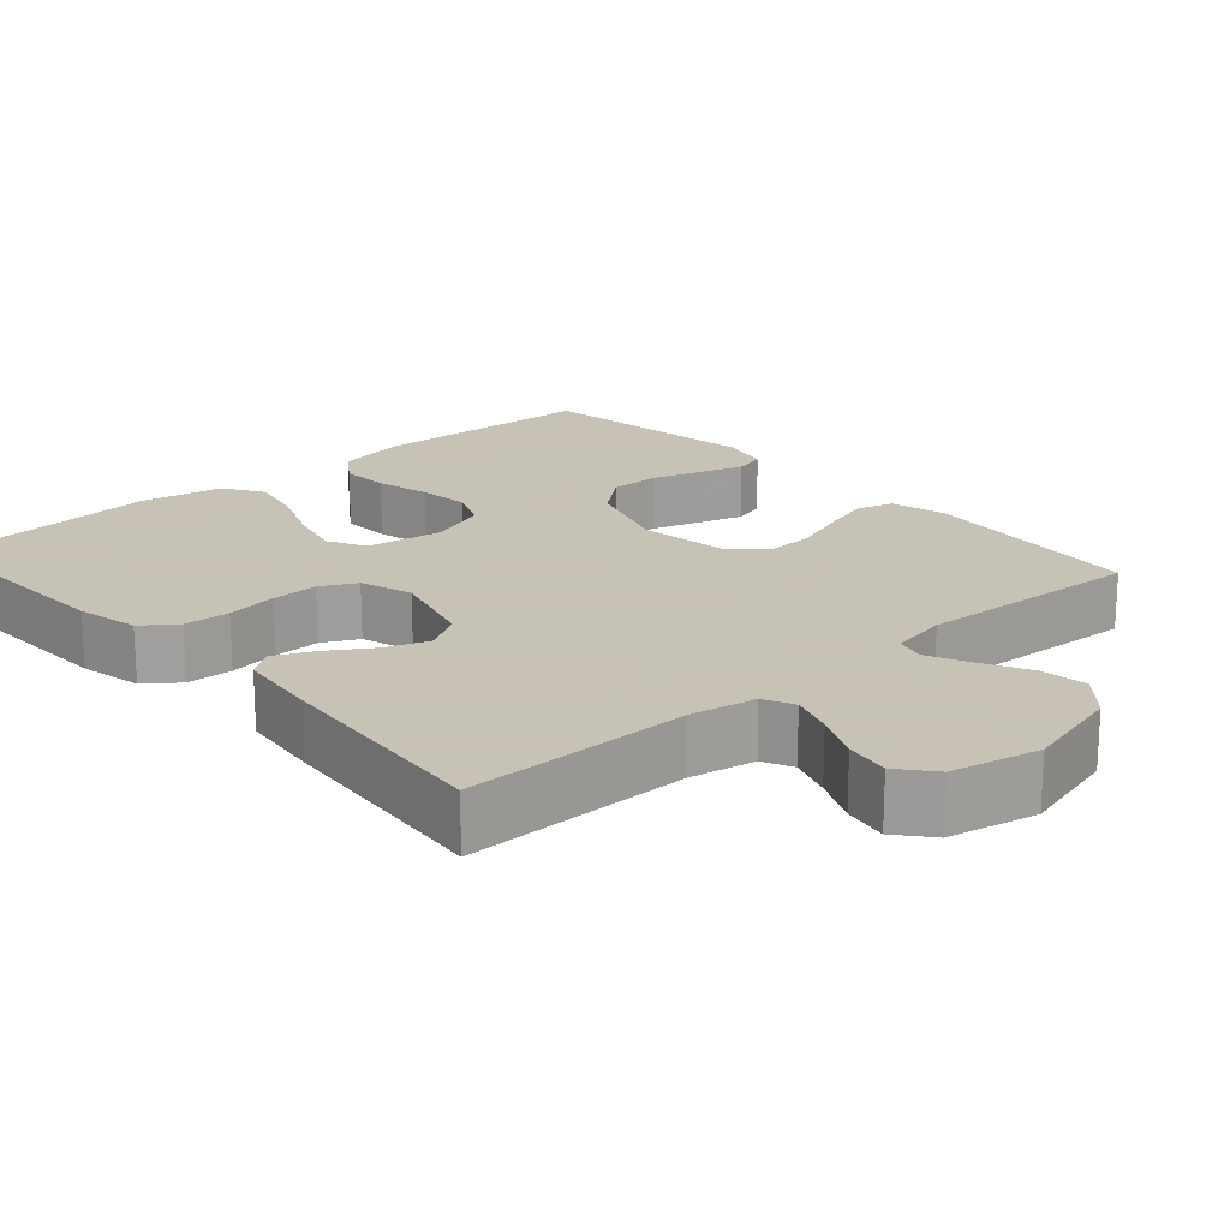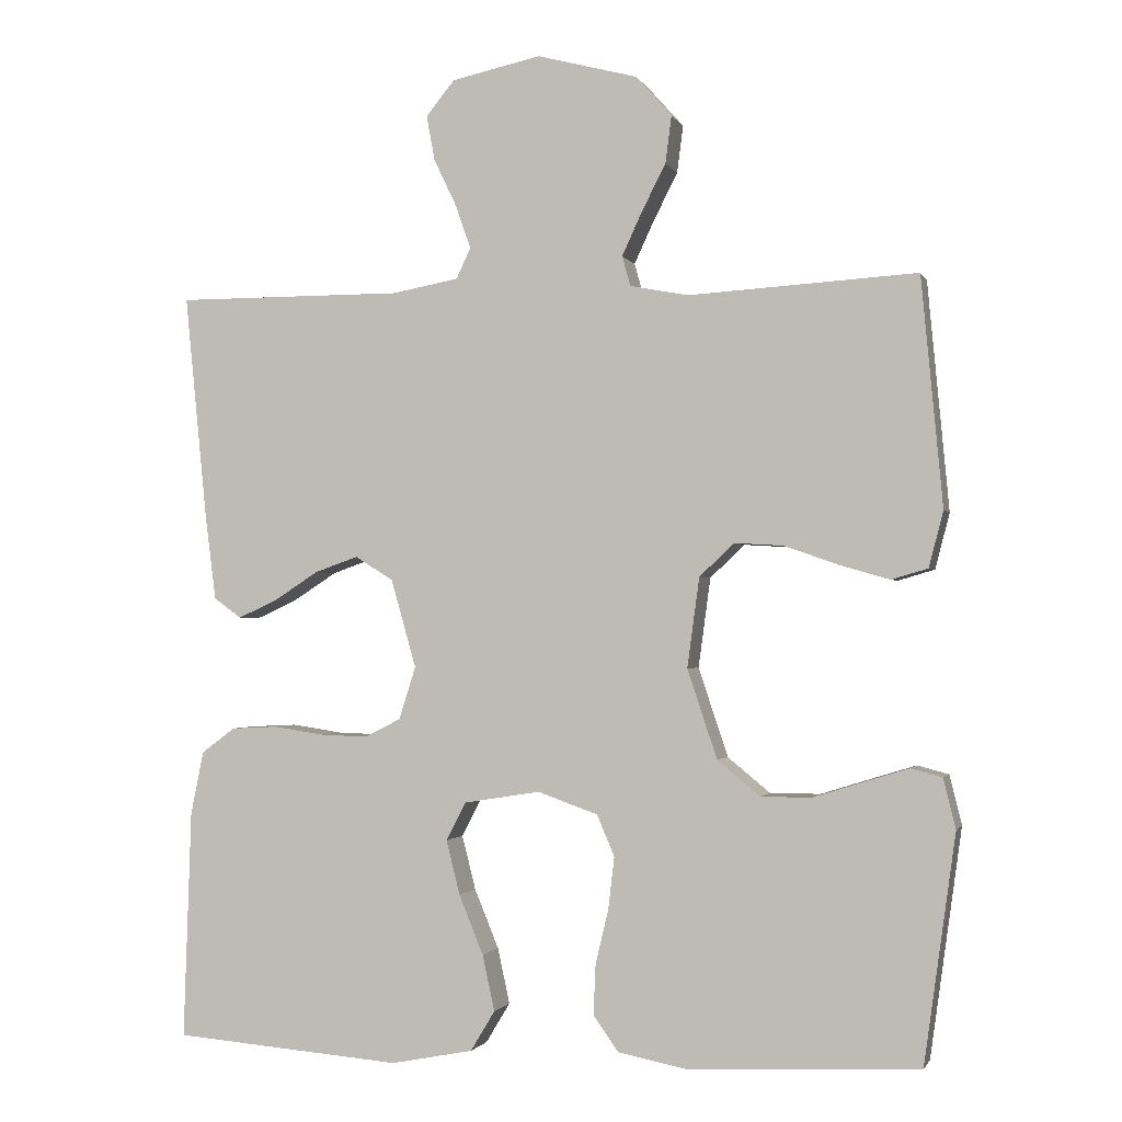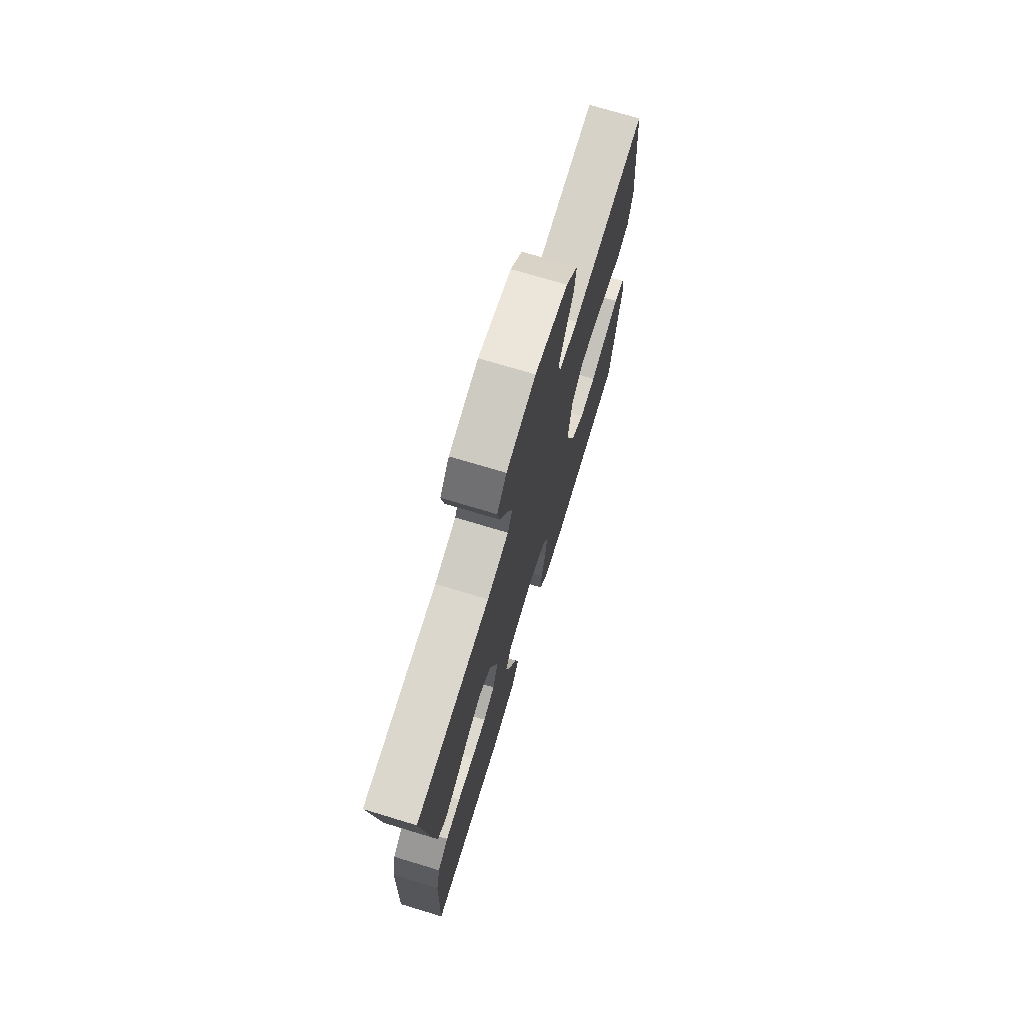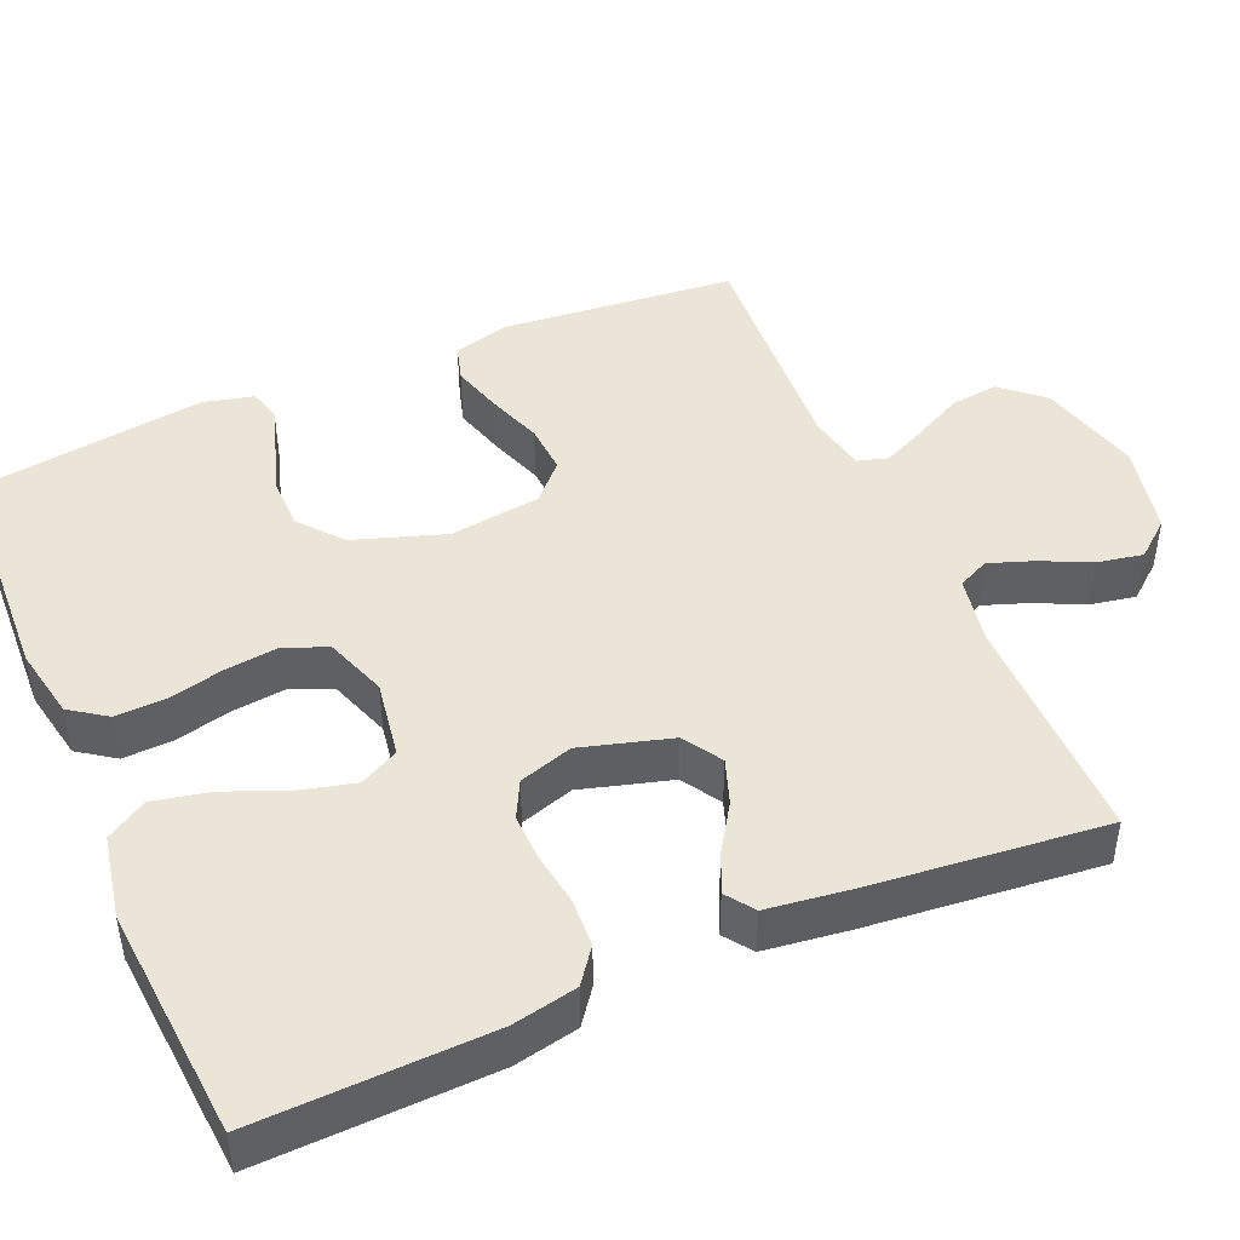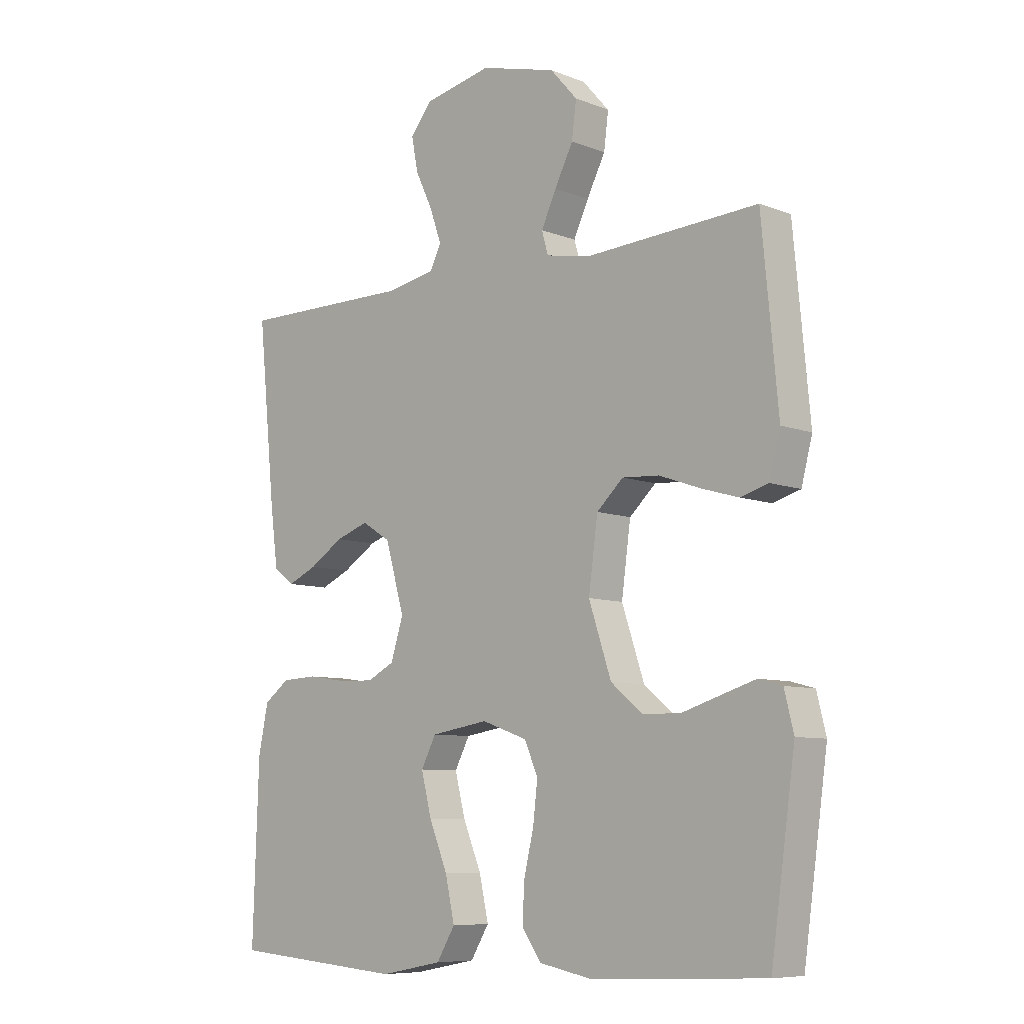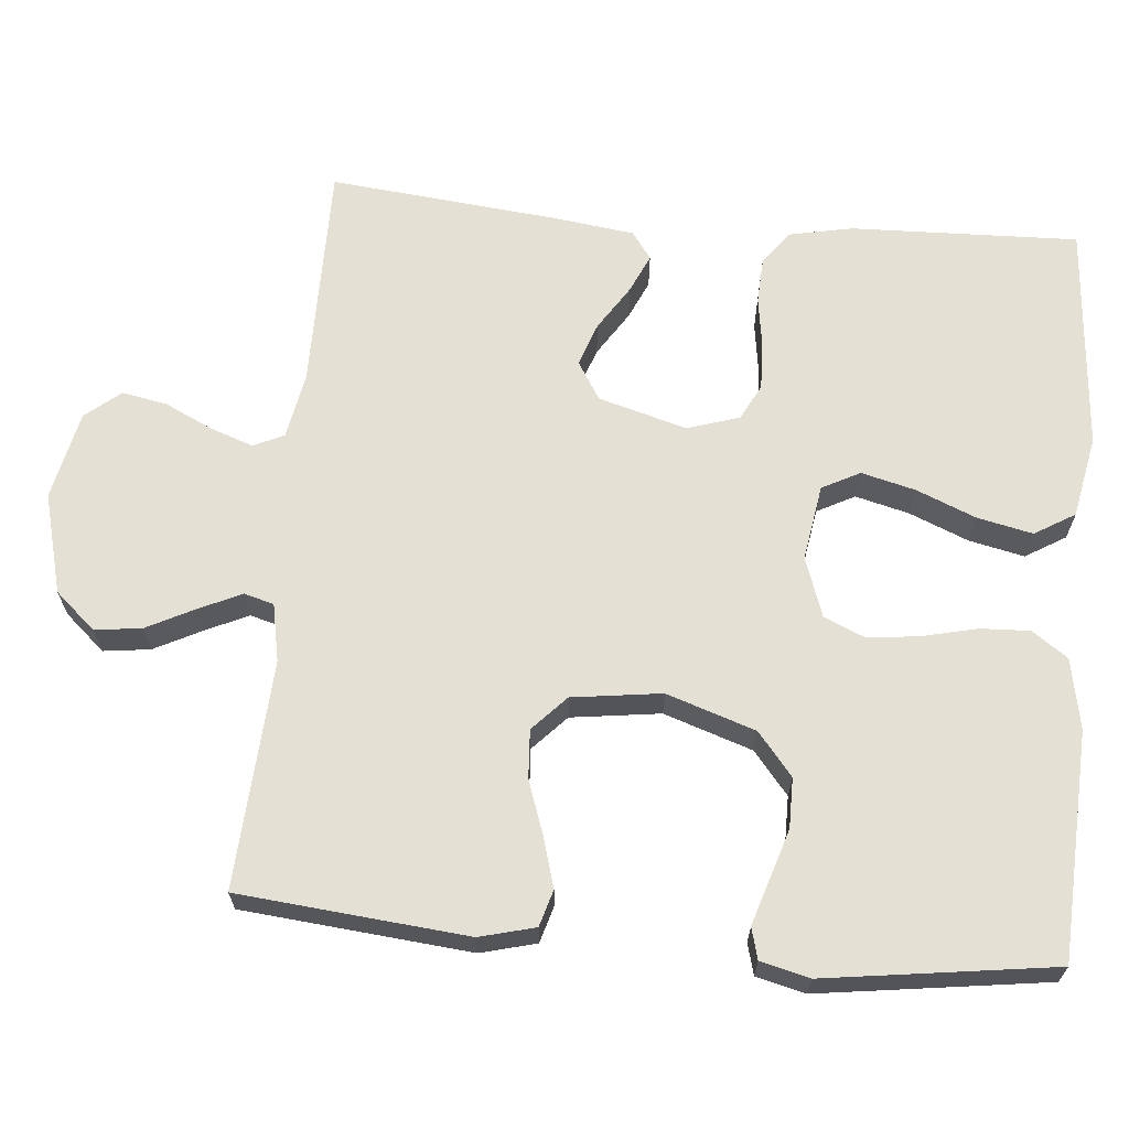
<metadata>
{"format":"obj","ext":"obj","renderer":"f3d","projection":"perspective","resolution":1024,"background":"white","views":[{"elev":19.1,"azim":-41.8,"up":"+Y"},{"elev":-1.5,"azim":15.2,"up":"+Z"},{"elev":73.5,"azim":-73.2,"up":"+Z"},{"elev":45.6,"azim":-113.3,"up":"+Y"},{"elev":-8.1,"azim":43.2,"up":"+Z"},{"elev":65.9,"azim":95.2,"up":"+Y"}]}
</metadata>
<code>
v -0.5 0.07 -0.5
v -0.49 0.07 -0.2
v -0.473 0.07 -0.117
v -0.429 0.07 -0.084
v -0.368 0.07 -0.081
v -0.301 0.07 -0.091
v -0.239 0.07 -0.093
v -0.192 0.07 -0.069
v -0.17 0.07 0
v -0.203 0.07 0.116
v -0.253 0.07 0.147
v -0.31 0.07 0.127
v -0.369 0.07 0.089
v -0.42 0.07 0.066
v -0.456 0.07 0.092
v -0.47 0.07 0.2
v -0.5 0.07 0.5
v -0.2 0.07 0.499
v -0.113 0.07 0.515
v -0.094 0.07 0.555
v -0.114 0.07 0.612
v -0.144 0.07 0.675
v -0.155 0.07 0.734
v -0.117 0.07 0.78
v 0 0.07 0.805
v 0.132 0.07 0.77
v 0.179 0.07 0.717
v 0.171 0.07 0.655
v 0.139 0.07 0.592
v 0.113 0.07 0.536
v 0.124 0.07 0.497
v 0.2 0.07 0.482
v 0.5 0.07 0.5
v 0.528 0.07 0.2
v 0.509 0.07 0.127
v 0.461 0.07 0.113
v 0.396 0.07 0.132
v 0.325 0.07 0.157
v 0.261 0.07 0.161
v 0.215 0.07 0.118
v 0.199 0.07 0
v 0.238 0.07 -0.117
v 0.294 0.07 -0.163
v 0.36 0.07 -0.163
v 0.427 0.07 -0.142
v 0.485 0.07 -0.124
v 0.526 0.07 -0.135
v 0.542 0.07 -0.2
v 0.5 0.07 -0.5
v 0.2 0.07 -0.514
v 0.107 0.07 -0.496
v 0.074 0.07 -0.449
v 0.077 0.07 -0.384
v 0.094 0.07 -0.312
v 0.102 0.07 -0.244
v 0.079 0.07 -0.19
v 0 0.07 -0.162
v -0.1 0.07 -0.178
v -0.126 0.07 -0.228
v -0.108 0.07 -0.299
v -0.076 0.07 -0.377
v -0.06 0.07 -0.45
v -0.092 0.07 -0.503
v -0.2 0.07 -0.524
v -0.5 0 -0.5
v -0.49 0 -0.2
v -0.473 0 -0.117
v -0.429 0 -0.084
v -0.368 0 -0.081
v -0.301 0 -0.091
v -0.239 0 -0.093
v -0.192 0 -0.069
v -0.17 0 0
v -0.203 0 0.116
v -0.253 0 0.147
v -0.31 0 0.127
v -0.369 0 0.089
v -0.42 0 0.066
v -0.456 0 0.092
v -0.47 0 0.2
v -0.5 0 0.5
v -0.2 0 0.499
v -0.113 0 0.515
v -0.094 0 0.555
v -0.114 0 0.612
v -0.144 0 0.675
v -0.155 0 0.734
v -0.117 0 0.78
v 0 0 0.805
v 0.132 0 0.77
v 0.179 0 0.717
v 0.171 0 0.655
v 0.139 0 0.592
v 0.113 0 0.536
v 0.124 0 0.497
v 0.2 0 0.482
v 0.5 0 0.5
v 0.528 0 0.2
v 0.509 0 0.127
v 0.461 0 0.113
v 0.396 0 0.132
v 0.325 0 0.157
v 0.261 0 0.161
v 0.215 0 0.118
v 0.199 0 0
v 0.238 0 -0.117
v 0.294 0 -0.163
v 0.36 0 -0.163
v 0.427 0 -0.142
v 0.485 0 -0.124
v 0.526 0 -0.135
v 0.542 0 -0.2
v 0.5 0 -0.5
v 0.2 0 -0.514
v 0.107 0 -0.496
v 0.074 0 -0.449
v 0.077 0 -0.384
v 0.094 0 -0.312
v 0.102 0 -0.244
v 0.079 0 -0.19
v 0 0 -0.162
v -0.1 0 -0.178
v -0.126 0 -0.228
v -0.108 0 -0.299
v -0.076 0 -0.377
v -0.06 0 -0.45
v -0.092 0 -0.503
v -0.2 0 -0.524
f 60 61 62 63
f 59 60 63 64
f 51 52 53 54
f 51 54 55
f 50 51 55
f 49 50 55
f 48 49 55 56
f 44 45 46 47
f 44 47 48
f 43 44 48 56
f 35 36 37 38
f 33 34 35 38
f 32 33 38 39
f 31 32 39 40
f 26 27 28 29
f 26 29 30
f 25 26 30
f 21 22 23 24
f 20 21 24 25
f 15 16 17 18
f 15 18 19
f 12 13 14 15
f 11 12 15 19
f 10 11 19 20
f 3 4 5 6
f 3 6 7
f 2 3 7
f 59 64 1 2
f 58 59 2 7
f 57 58 7 8
f 42 43 56 57
f 41 42 57 8
f 40 41 8 9
f 25 30 31 40
f 20 25 40
f 9 10 20 40
f 127 126 125 124
f 128 127 124 123
f 118 117 116 115
f 119 118 115
f 119 115 114
f 119 114 113
f 120 119 113 112
f 111 110 109 108
f 112 111 108
f 120 112 108 107
f 102 101 100 99
f 102 99 98 97
f 103 102 97 96
f 104 103 96 95
f 93 92 91 90
f 94 93 90
f 94 90 89
f 88 87 86 85
f 89 88 85 84
f 82 81 80 79
f 83 82 79
f 79 78 77 76
f 83 79 76 75
f 84 83 75 74
f 70 69 68 67
f 71 70 67
f 71 67 66
f 66 65 128 123
f 71 66 123 122
f 72 71 122 121
f 121 120 107 106
f 72 121 106 105
f 73 72 105 104
f 104 95 94 89
f 104 89 84
f 104 84 74 73
f 1 65 66 2
f 2 66 67 3
f 3 67 68 4
f 4 68 69 5
f 5 69 70 6
f 6 70 71 7
f 7 71 72 8
f 8 72 73 9
f 9 73 74 10
f 10 74 75 11
f 11 75 76 12
f 12 76 77 13
f 13 77 78 14
f 14 78 79 15
f 15 79 80 16
f 16 80 81 17
f 17 81 82 18
f 18 82 83 19
f 19 83 84 20
f 20 84 85 21
f 21 85 86 22
f 22 86 87 23
f 23 87 88 24
f 24 88 89 25
f 25 89 90 26
f 26 90 91 27
f 27 91 92 28
f 28 92 93 29
f 29 93 94 30
f 30 94 95 31
f 31 95 96 32
f 32 96 97 33
f 33 97 98 34
f 34 98 99 35
f 35 99 100 36
f 36 100 101 37
f 37 101 102 38
f 38 102 103 39
f 39 103 104 40
f 40 104 105 41
f 41 105 106 42
f 42 106 107 43
f 43 107 108 44
f 44 108 109 45
f 45 109 110 46
f 46 110 111 47
f 47 111 112 48
f 48 112 113 49
f 49 113 114 50
f 50 114 115 51
f 51 115 116 52
f 52 116 117 53
f 53 117 118 54
f 54 118 119 55
f 55 119 120 56
f 56 120 121 57
f 57 121 122 58
f 58 122 123 59
f 59 123 124 60
f 60 124 125 61
f 61 125 126 62
f 62 126 127 63
f 63 127 128 64
f 64 128 65 1

</code>
